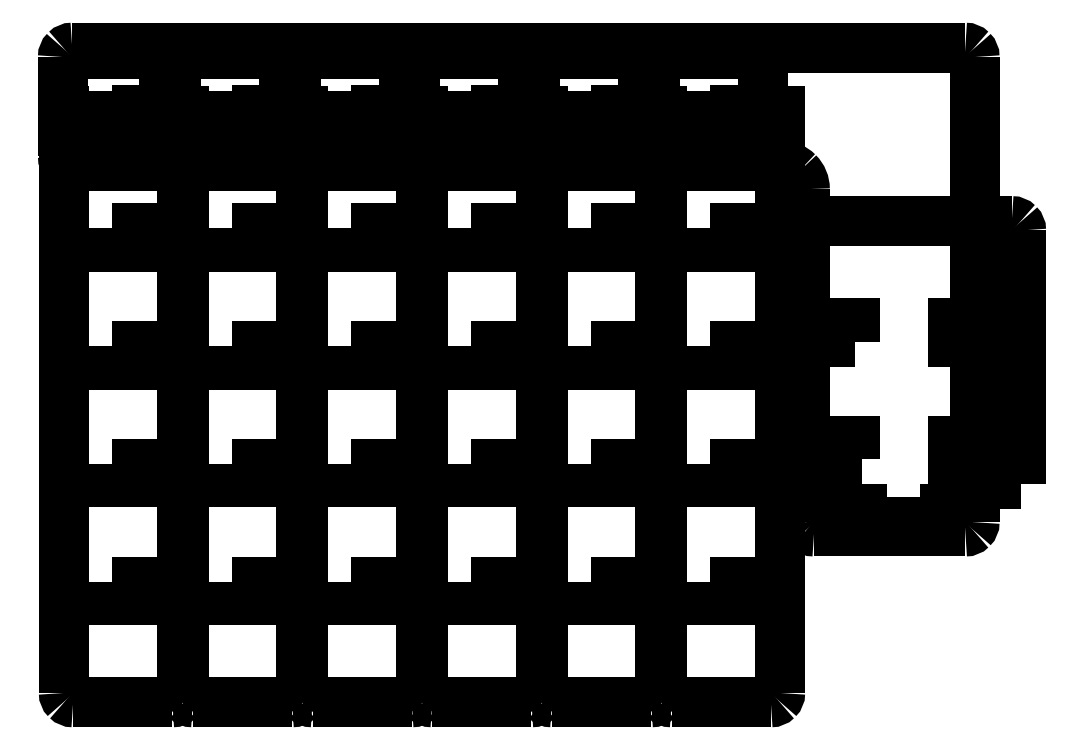
<metadata>
{"format":"dxf","ext":"dxf","renderer":"ezdxf+matplotlib","layout":"modelspace","background":"white","min_lineweight":24,"dpi":150}
</metadata>
<code>
0
SECTION
2
ENTITIES
0
LWPOLYLINE
8
0
90
2
70
0
10
10.18
20
1.906
30
0
10
10.18
20
99.84
30
0
0
LWPOLYLINE
8
0
90
2
70
0
10
46.98
20
0.4057
30
0
10
30.98
20
0.4057
30
0
0
LWPOLYLINE
8
0
90
2
70
0
10
12.98
20
104.9
30
0
10
26.38
20
104.9
30
0
0
LWPOLYLINE
8
0
90
2
70
0
10
48.48
20
99.84
30
0
10
48.48
20
1.906
30
0
0
LWPOLYLINE
8
0
90
2
70
0
10
67.78
20
98.94
30
0
10
64.98
20
98.94
30
0
0
LWPOLYLINE
8
0
90
2
70
0
10
104.9
20
0.4057
30
0
10
88.88
20
0.4057
30
0
0
LWPOLYLINE
8
0
90
2
70
0
10
131.2
20
27.95
30
0
10
155.5
20
27.95
30
0
0
LWPOLYLINE
8
0
90
2
70
0
10
26.38
20
99.84
30
0
10
26.38
20
105.8
30
0
0
LWPOLYLINE
8
0
90
2
70
0
10
122.9
20
98.94
30
0
10
122.9
20
104.9
30
0
0
LWPOLYLINE
8
0
90
2
70
0
10
84.28
20
98.94
30
0
10
84.28
20
104.9
30
0
0
LWPOLYLINE
8
0
90
2
70
0
10
155
20
35.55
30
0
10
152.2
20
35.55
30
0
0
LWPOLYLINE
8
0
90
2
70
0
10
48.78
20
98.94
30
0
10
51.58
20
98.94
30
0
0
LWPOLYLINE
8
0
90
2
70
0
10
32.28
20
105.8
30
0
10
45.68
20
105.8
30
0
0
LWPOLYLINE
8
0
90
2
70
0
10
106.4
20
99.84
30
0
10
103.6
20
99.84
30
0
0
LWPOLYLINE
8
0
90
2
70
0
10
106.7
20
99.84
30
0
10
109.5
20
99.84
30
0
0
LWPOLYLINE
8
0
90
2
70
0
10
68.08
20
99.84
30
0
10
70.88
20
99.84
30
0
0
LWPOLYLINE
8
0
90
2
70
0
10
29.48
20
99.84
30
0
10
32.28
20
99.84
30
0
0
LWPOLYLINE
8
0
90
2
70
0
10
87.38
20
99.84
30
0
10
90.18
20
99.84
30
0
0
LWPOLYLINE
8
0
90
2
70
0
10
106.4
20
99.84
30
0
10
106.4
20
1.906
30
0
0
SPLINE
8
0
70
8
71
3
72
8
73
4
74
0
40
0
40
0
40
0
40
0
40
1
40
1
40
1
40
1
10
164.5
20
76.48
30
0
10
164.5
20
76.88
30
0
10
164.4
20
77.26
30
0
10
164.1
20
77.54
30
0
0
SPLINE
8
0
70
8
71
3
72
8
73
4
74
0
40
0
40
0
40
0
40
0
40
1
40
1
40
1
40
1
10
164.1
20
77.54
30
0
10
163.8
20
77.83
30
0
10
163.4
20
77.98
30
0
10
163
20
77.98
30
0
0
LWPOLYLINE
8
0
90
2
70
0
10
29.48
20
1.906
30
0
10
29.48
20
99.84
30
0
0
SPLINE
8
0
70
8
71
3
72
8
73
4
74
0
40
0
40
0
40
0
40
0
40
1
40
1
40
1
40
1
10
157
20
104.4
30
0
10
157
20
104.8
30
0
10
156.9
20
105.2
30
0
10
156.6
20
105.5
30
0
0
SPLINE
8
0
70
8
71
3
72
8
73
4
74
0
40
0
40
0
40
0
40
0
40
1
40
1
40
1
40
1
10
156.6
20
105.5
30
0
10
156.3
20
105.8
30
0
10
155.9
20
105.9
30
0
10
155.5
20
105.9
30
0
0
LWPOLYLINE
8
0
90
2
70
0
10
70.88
20
105.8
30
0
10
84.28
20
105.8
30
0
0
LWPOLYLINE
8
0
90
2
70
0
10
138.8
20
35.55
30
0
10
138.8
20
29.55
30
0
0
LWPOLYLINE
8
0
90
2
70
0
10
85.58
20
0.4057
30
0
10
69.58
20
0.4057
30
0
0
LWPOLYLINE
8
0
90
2
70
0
10
128
20
77.98
30
0
10
163
20
77.98
30
0
0
LWPOLYLINE
8
0
90
2
70
0
10
103.6
20
99.84
30
0
10
103.6
20
105.8
30
0
0
LWPOLYLINE
8
0
90
2
70
0
10
125.7
20
99.84
30
0
10
122.9
20
99.84
30
0
0
LWPOLYLINE
8
0
90
2
70
0
10
129.7
20
83.14
30
0
10
129.7
20
29.45
30
0
0
LWPOLYLINE
8
0
90
2
70
0
10
68.08
20
98.94
30
0
10
70.88
20
98.94
30
0
0
LWPOLYLINE
8
0
90
2
70
0
10
48.78
20
99.84
30
0
10
51.58
20
99.84
30
0
0
SPLINE
8
0
70
8
71
3
72
8
73
4
74
0
40
0
40
0
40
0
40
0
40
1
40
1
40
1
40
1
10
129.7
20
29.45
30
0
10
129.7
20
29.05
30
0
10
129.8
20
28.67
30
0
10
130.1
20
28.38
30
0
0
SPLINE
8
0
70
8
71
3
72
8
73
4
74
0
40
0
40
0
40
0
40
0
40
1
40
1
40
1
40
1
10
130.1
20
28.38
30
0
10
130.4
20
28.1
30
0
10
130.8
20
27.95
30
0
10
131.2
20
27.95
30
0
0
LWPOLYLINE
8
0
90
2
70
0
10
90.18
20
104.9
30
0
10
103.6
20
104.9
30
0
0
SPLINE
8
0
70
8
71
3
72
8
73
4
74
0
40
0
40
0
40
0
40
0
40
1
40
1
40
1
40
1
10
66.28
20
0.4057
30
0
10
66.68
20
0.4057
30
0
10
67.06
20
0.5637
30
0
10
67.34
20
0.845
30
0
0
SPLINE
8
0
70
8
71
3
72
8
73
4
74
0
40
0
40
0
40
0
40
0
40
1
40
1
40
1
40
1
10
67.34
20
0.845
30
0
10
67.62
20
1.126
30
0
10
67.78
20
1.508
30
0
10
67.78
20
1.906
30
0
0
SPLINE
8
0
70
8
71
3
72
8
73
4
74
0
40
0
40
0
40
0
40
0
40
1
40
1
40
1
40
1
10
10.18
20
1.906
30
0
10
10.18
20
1.508
30
0
10
10.34
20
1.126
30
0
10
10.62
20
0.845
30
0
0
SPLINE
8
0
70
8
71
3
72
8
73
4
74
0
40
0
40
0
40
0
40
0
40
1
40
1
40
1
40
1
10
10.62
20
0.845
30
0
10
10.9
20
0.5637
30
0
10
11.28
20
0.4057
30
0
10
11.68
20
0.4057
30
0
0
LWPOLYLINE
8
0
90
2
70
0
10
29.18
20
98.94
30
0
10
26.38
20
98.94
30
0
0
LWPOLYLINE
8
0
90
2
70
0
10
125.7
20
99.84
30
0
10
125.7
20
1.906
30
0
0
LWPOLYLINE
8
0
90
2
70
0
10
45.68
20
99.84
30
0
10
45.68
20
105.8
30
0
0
LWPOLYLINE
8
0
90
2
70
0
10
70.88
20
104.9
30
0
10
84.28
20
104.9
30
0
0
LWPOLYLINE
8
0
90
2
70
0
10
51.58
20
105.8
30
0
10
64.98
20
105.8
30
0
0
LWPOLYLINE
8
0
90
2
70
0
10
136
20
35.55
30
0
10
126.5
20
35.55
30
0
0
SPLINE
8
0
70
8
71
3
72
8
73
4
74
0
40
0
40
0
40
0
40
0
40
1
40
1
40
1
40
1
10
87.38
20
1.906
30
0
10
87.38
20
1.508
30
0
10
87.54
20
1.126
30
0
10
87.82
20
0.845
30
0
0
SPLINE
8
0
70
8
71
3
72
8
73
4
74
0
40
0
40
0
40
0
40
0
40
1
40
1
40
1
40
1
10
87.82
20
0.845
30
0
10
88.1
20
0.5637
30
0
10
88.48
20
0.4057
30
0
10
88.88
20
0.4057
30
0
0
LWPOLYLINE
8
0
90
2
70
0
10
90.18
20
105.8
30
0
10
103.6
20
105.8
30
0
0
LWPOLYLINE
8
0
90
2
70
0
10
109.5
20
105.8
30
0
10
122.9
20
105.8
30
0
0
LWPOLYLINE
8
0
90
2
70
0
10
29.18
20
99.84
30
0
10
29.18
20
1.906
30
0
0
LWPOLYLINE
8
0
90
2
70
0
10
126.5
20
35.55
30
0
10
126.5
20
76.48
30
0
0
LWPOLYLINE
8
0
90
2
70
0
10
125.7
20
98.94
30
0
10
122.9
20
98.94
30
0
0
LWPOLYLINE
8
0
90
2
70
0
10
11.53
20
86.94
30
0
10
125.9
20
86.94
30
0
0
LWPOLYLINE
8
0
90
2
70
0
10
67.78
20
99.84
30
0
10
64.98
20
99.84
30
0
0
SPLINE
8
0
70
8
71
3
72
8
73
4
74
0
40
0
40
0
40
0
40
0
40
1
40
1
40
1
40
1
10
10.03
20
88.44
30
0
10
10.03
20
88.05
30
0
10
10.19
20
87.67
30
0
10
10.47
20
87.38
30
0
0
SPLINE
8
0
70
8
71
3
72
8
73
4
74
0
40
0
40
0
40
0
40
0
40
1
40
1
40
1
40
1
10
10.47
20
87.38
30
0
10
10.75
20
87.1
30
0
10
11.13
20
86.94
30
0
10
11.53
20
86.94
30
0
0
SPLINE
8
0
70
8
71
3
72
8
73
4
74
0
40
0
40
0
40
0
40
0
40
1
40
1
40
1
40
1
10
128
20
77.98
30
0
10
127.6
20
77.98
30
0
10
127.2
20
77.83
30
0
10
127
20
77.54
30
0
0
SPLINE
8
0
70
8
71
3
72
8
73
4
74
0
40
0
40
0
40
0
40
0
40
1
40
1
40
1
40
1
10
127
20
77.54
30
0
10
126.7
20
77.26
30
0
10
126.5
20
76.88
30
0
10
126.5
20
76.48
30
0
0
LWPOLYLINE
8
0
90
3
70
0
10
106.4
20
98.94
30
0
10
103.6
20
98.94
30
0
10
103.6
20
104.9
30
0
0
LWPOLYLINE
8
0
90
2
70
0
10
12.98
20
105.8
30
0
10
26.38
20
105.8
30
0
0
LWPOLYLINE
8
0
90
2
70
0
10
87.08
20
99.84
30
0
10
84.28
20
99.84
30
0
0
SPLINE
8
0
70
8
71
3
72
8
73
4
74
0
40
0
40
0
40
0
40
0
40
1
40
1
40
1
40
1
10
11.53
20
105.9
30
0
10
11.13
20
105.9
30
0
10
10.75
20
105.8
30
0
10
10.47
20
105.5
30
0
0
SPLINE
8
0
70
8
71
3
72
8
73
4
74
0
40
0
40
0
40
0
40
0
40
1
40
1
40
1
40
1
10
10.47
20
105.5
30
0
10
10.19
20
105.2
30
0
10
10.03
20
104.8
30
0
10
10.03
20
104.4
30
0
0
LWPOLYLINE
8
0
90
2
70
0
10
27.68
20
0.4057
30
0
10
11.68
20
0.4057
30
0
0
LWPOLYLINE
8
0
90
2
70
0
10
29.18
20
99.84
30
0
10
26.38
20
99.84
30
0
0
LWPOLYLINE
8
0
90
2
70
0
10
29.48
20
98.94
30
0
10
32.28
20
98.94
30
0
0
LWPOLYLINE
8
0
90
2
70
0
10
45.68
20
98.94
30
0
10
45.68
20
104.9
30
0
0
SPLINE
8
0
70
8
71
3
72
8
73
4
74
0
40
0
40
0
40
0
40
0
40
1
40
1
40
1
40
1
10
48.78
20
1.906
30
0
10
48.78
20
1.508
30
0
10
48.94
20
1.126
30
0
10
49.22
20
0.845
30
0
0
SPLINE
8
0
70
8
71
3
72
8
73
4
74
0
40
0
40
0
40
0
40
0
40
1
40
1
40
1
40
1
10
49.22
20
0.845
30
0
10
49.5
20
0.5637
30
0
10
49.88
20
0.4057
30
0
10
50.28
20
0.4057
30
0
0
LWPOLYLINE
8
0
90
2
70
0
10
10.18
20
98.94
30
0
10
12.98
20
98.94
30
0
0
LWPOLYLINE
8
0
90
2
70
0
10
48.48
20
98.94
30
0
10
45.68
20
98.94
30
0
0
LWPOLYLINE
8
0
90
2
70
0
10
48.78
20
1.906
30
0
10
48.78
20
99.84
30
0
0
LWPOLYLINE
8
0
90
2
70
0
10
84.28
20
99.84
30
0
10
84.28
20
105.8
30
0
0
LWPOLYLINE
8
0
90
2
70
0
10
106.7
20
1.906
30
0
10
106.7
20
99.84
30
0
0
LWPOLYLINE
8
0
90
2
70
0
10
157
20
104.4
30
0
10
157
20
29.45
30
0
0
LWPOLYLINE
8
0
90
2
70
0
10
26.38
20
98.94
30
0
10
26.38
20
104.9
30
0
0
LWPOLYLINE
8
0
90
2
70
0
10
122.9
20
99.84
30
0
10
122.9
20
105.8
30
0
0
LWPOLYLINE
8
0
90
2
70
0
10
32.28
20
104.9
30
0
10
45.68
20
104.9
30
0
0
LWPOLYLINE
8
0
90
2
70
0
10
67.78
20
99.84
30
0
10
67.78
20
1.906
30
0
0
LWPOLYLINE
8
0
90
2
70
0
10
136
20
35.55
30
0
10
138.8
20
35.55
30
0
0
SPLINE
8
0
70
8
71
3
72
8
73
4
74
0
40
0
40
0
40
0
40
0
40
1
40
1
40
1
40
1
10
68.08
20
1.906
30
0
10
68.08
20
1.508
30
0
10
68.24
20
1.126
30
0
10
68.52
20
0.845
30
0
0
SPLINE
8
0
70
8
71
3
72
8
73
4
74
0
40
0
40
0
40
0
40
0
40
1
40
1
40
1
40
1
10
68.52
20
0.845
30
0
10
68.8
20
0.5637
30
0
10
69.18
20
0.4057
30
0
10
69.58
20
0.4057
30
0
0
LWPOLYLINE
8
0
90
2
70
0
10
152.2
20
29.55
30
0
10
152.2
20
35.55
30
0
0
LWPOLYLINE
8
0
90
2
70
0
10
64.98
20
98.94
30
0
10
64.98
20
104.9
30
0
0
SPLINE
8
0
70
8
71
3
72
8
73
4
74
0
40
0
40
0
40
0
40
0
40
1
40
1
40
1
40
1
10
27.68
20
0.4057
30
0
10
28.08
20
0.4057
30
0
10
28.46
20
0.5637
30
0
10
28.74
20
0.845
30
0
0
SPLINE
8
0
70
8
71
3
72
8
73
4
74
0
40
0
40
0
40
0
40
0
40
1
40
1
40
1
40
1
10
28.74
20
0.845
30
0
10
29.02
20
1.126
30
0
10
29.18
20
1.508
30
0
10
29.18
20
1.906
30
0
0
LWPOLYLINE
8
0
90
2
70
0
10
87.08
20
99.84
30
0
10
87.08
20
1.906
30
0
0
SPLINE
8
0
70
8
71
3
72
8
73
4
74
0
40
0
40
0
40
0
40
0
40
1
40
1
40
1
40
1
10
155.5
20
27.95
30
0
10
155.9
20
27.95
30
0
10
156.3
20
28.1
30
0
10
156.6
20
28.38
30
0
0
SPLINE
8
0
70
8
71
3
72
8
73
4
74
0
40
0
40
0
40
0
40
0
40
1
40
1
40
1
40
1
10
156.6
20
28.38
30
0
10
156.9
20
28.67
30
0
10
157
20
29.05
30
0
10
157
20
29.45
30
0
0
LWPOLYLINE
8
0
90
2
70
0
10
155
20
35.55
30
0
10
164.5
20
35.55
30
0
0
LWPOLYLINE
8
0
90
2
70
0
10
51.58
20
104.9
30
0
10
64.98
20
104.9
30
0
0
SPLINE
8
0
70
8
71
3
72
8
73
4
74
0
40
0
40
0
40
0
40
0
40
1
40
1
40
1
40
1
10
129.7
20
83.14
30
0
10
129.7
20
84.15
30
0
10
129.3
20
85.11
30
0
10
128.5
20
85.83
30
0
0
SPLINE
8
0
70
8
71
3
72
8
73
4
74
0
40
0
40
0
40
0
40
0
40
1
40
1
40
1
40
1
10
128.5
20
85.83
30
0
10
127.8
20
86.54
30
0
10
126.9
20
86.94
30
0
10
125.9
20
86.94
30
0
0
SPLINE
8
0
70
8
71
3
72
8
73
4
74
0
40
0
40
0
40
0
40
0
40
1
40
1
40
1
40
1
10
29.48
20
1.906
30
0
10
29.48
20
1.508
30
0
10
29.64
20
1.126
30
0
10
29.92
20
0.845
30
0
0
SPLINE
8
0
70
8
71
3
72
8
73
4
74
0
40
0
40
0
40
0
40
0
40
1
40
1
40
1
40
1
10
29.92
20
0.845
30
0
10
30.2
20
0.5637
30
0
10
30.58
20
0.4057
30
0
10
30.98
20
0.4057
30
0
0
LWPOLYLINE
8
0
90
2
70
0
10
164.5
20
76.48
30
0
10
164.5
20
35.55
30
0
0
LWPOLYLINE
8
0
90
2
70
0
10
66.28
20
0.4057
30
0
10
50.28
20
0.4057
30
0
0
LWPOLYLINE
8
0
90
2
70
0
10
155.5
20
105.9
30
0
10
11.53
20
105.9
30
0
0
SPLINE
8
0
70
8
71
3
72
8
73
4
74
0
40
0
40
0
40
0
40
0
40
1
40
1
40
1
40
1
10
104.9
20
0.4057
30
0
10
105.3
20
0.4057
30
0
10
105.7
20
0.5637
30
0
10
105.9
20
0.845
30
0
0
SPLINE
8
0
70
8
71
3
72
8
73
4
74
0
40
0
40
0
40
0
40
0
40
1
40
1
40
1
40
1
10
105.9
20
0.845
30
0
10
106.2
20
1.126
30
0
10
106.4
20
1.508
30
0
10
106.4
20
1.906
30
0
0
LWPOLYLINE
8
0
90
2
70
0
10
87.08
20
98.94
30
0
10
84.28
20
98.94
30
0
0
SPLINE
8
0
70
8
71
3
72
8
73
4
74
0
40
0
40
0
40
0
40
0
40
1
40
1
40
1
40
1
10
46.98
20
0.4057
30
0
10
47.38
20
0.4057
30
0
10
47.76
20
0.5637
30
0
10
48.04
20
0.845
30
0
0
SPLINE
8
0
70
8
71
3
72
8
73
4
74
0
40
0
40
0
40
0
40
0
40
1
40
1
40
1
40
1
10
48.04
20
0.845
30
0
10
48.32
20
1.126
30
0
10
48.48
20
1.508
30
0
10
48.48
20
1.906
30
0
0
SPLINE
8
0
70
8
71
3
72
8
73
4
74
0
40
0
40
0
40
0
40
0
40
1
40
1
40
1
40
1
10
124.2
20
0.4057
30
0
10
124.6
20
0.4057
30
0
10
125
20
0.5637
30
0
10
125.2
20
0.845
30
0
0
SPLINE
8
0
70
8
71
3
72
8
73
4
74
0
40
0
40
0
40
0
40
0
40
1
40
1
40
1
40
1
10
125.2
20
0.845
30
0
10
125.5
20
1.126
30
0
10
125.7
20
1.508
30
0
10
125.7
20
1.906
30
0
0
LWPOLYLINE
8
0
90
2
70
0
10
64.98
20
99.84
30
0
10
64.98
20
105.8
30
0
0
LWPOLYLINE
8
0
90
2
70
0
10
109.5
20
104.9
30
0
10
122.9
20
104.9
30
0
0
LWPOLYLINE
8
0
90
2
70
0
10
10.03
20
104.4
30
0
10
10.03
20
88.44
30
0
0
SPLINE
8
0
70
8
71
3
72
8
73
4
74
0
40
0
40
0
40
0
40
0
40
1
40
1
40
1
40
1
10
85.58
20
0.4057
30
0
10
85.98
20
0.4057
30
0
10
86.36
20
0.5637
30
0
10
86.64
20
0.845
30
0
0
SPLINE
8
0
70
8
71
3
72
8
73
4
74
0
40
0
40
0
40
0
40
0
40
1
40
1
40
1
40
1
10
86.64
20
0.845
30
0
10
86.92
20
1.126
30
0
10
87.08
20
1.508
30
0
10
87.08
20
1.906
30
0
0
SPLINE
8
0
70
8
71
3
72
8
73
4
74
0
40
0
40
0
40
0
40
0
40
1
40
1
40
1
40
1
10
106.7
20
1.906
30
0
10
106.7
20
1.508
30
0
10
106.8
20
1.126
30
0
10
107.1
20
0.845
30
0
0
SPLINE
8
0
70
8
71
3
72
8
73
4
74
0
40
0
40
0
40
0
40
0
40
1
40
1
40
1
40
1
10
107.1
20
0.845
30
0
10
107.4
20
0.5637
30
0
10
107.8
20
0.4057
30
0
10
108.2
20
0.4057
30
0
0
LWPOLYLINE
8
0
90
2
70
0
10
48.48
20
99.84
30
0
10
45.68
20
99.84
30
0
0
LWPOLYLINE
8
0
90
2
70
0
10
87.38
20
1.906
30
0
10
87.38
20
99.84
30
0
0
LWPOLYLINE
8
0
90
2
70
0
10
68.08
20
1.906
30
0
10
68.08
20
99.84
30
0
0
LWPOLYLINE
8
0
90
2
70
0
10
152.2
20
29.55
30
0
10
138.8
20
29.55
30
0
0
LWPOLYLINE
8
0
90
2
70
0
10
87.38
20
98.94
30
0
10
90.18
20
98.94
30
0
0
LWPOLYLINE
8
0
90
2
70
0
10
10.18
20
99.84
30
0
10
12.98
20
99.84
30
0
0
LWPOLYLINE
8
0
90
2
70
0
10
124.2
20
0.4057
30
0
10
108.2
20
0.4057
30
0
0
LWPOLYLINE
8
0
90
2
70
0
10
106.7
20
98.94
30
0
10
109.5
20
98.94
30
0
0
LWPOLYLINE
8
0
90
4
70
1
10
17.92
20
95.84
30
0
10
21.16
20
95.84
30
0
10
21.16
20
92.85
30
0
10
17.92
20
92.85
30
0
0
LWPOLYLINE
8
0
90
4
70
1
10
18.05
20
92.02
30
0
10
21.25
20
92.02
30
0
10
21.25
20
94.87
30
0
10
18.05
20
94.87
30
0
0
LWPOLYLINE
8
0
90
4
70
1
10
114.4
20
76.84
30
0
10
117.7
20
76.84
30
0
10
117.7
20
73.85
30
0
10
114.4
20
73.85
30
0
0
LWPOLYLINE
8
0
90
4
70
1
10
114.6
20
92.02
30
0
10
117.8
20
92.02
30
0
10
117.8
20
94.87
30
0
10
114.6
20
94.87
30
0
0
LWPOLYLINE
8
0
90
4
70
1
10
17.92
20
19.84
30
0
10
21.16
20
19.84
30
0
10
21.16
20
16.85
30
0
10
17.92
20
16.85
30
0
0
LWPOLYLINE
8
0
90
4
70
1
10
56.52
20
57.84
30
0
10
59.76
20
57.84
30
0
10
59.76
20
54.85
30
0
10
56.52
20
54.85
30
0
0
LWPOLYLINE
8
0
90
4
70
1
10
95.12
20
57.84
30
0
10
98.36
20
57.84
30
0
10
98.36
20
54.85
30
0
10
95.12
20
54.85
30
0
0
LWPOLYLINE
8
0
90
4
70
1
10
75.95
20
92.02
30
0
10
79.15
20
92.02
30
0
10
79.15
20
94.87
30
0
10
75.95
20
94.87
30
0
0
LWPOLYLINE
8
0
90
4
70
1
10
37.22
20
76.84
30
0
10
40.46
20
76.84
30
0
10
40.46
20
73.85
30
0
10
37.22
20
73.85
30
0
0
LWPOLYLINE
8
0
90
4
70
1
10
56.65
20
92.02
30
0
10
59.85
20
92.02
30
0
10
59.85
20
94.87
30
0
10
56.65
20
94.87
30
0
0
LWPOLYLINE
8
0
90
4
70
1
10
75.82
20
76.84
30
0
10
79.06
20
76.84
30
0
10
79.06
20
73.85
30
0
10
75.82
20
73.85
30
0
0
LWPOLYLINE
8
0
90
4
70
1
10
75.82
20
19.84
30
0
10
79.06
20
19.84
30
0
10
79.06
20
16.85
30
0
10
75.82
20
16.85
30
0
0
LWPOLYLINE
8
0
90
4
70
1
10
56.52
20
95.84
30
0
10
59.76
20
95.84
30
0
10
59.76
20
92.85
30
0
10
56.52
20
92.85
30
0
0
LWPOLYLINE
8
0
90
4
70
1
10
37.22
20
95.84
30
0
10
40.46
20
95.84
30
0
10
40.46
20
92.85
30
0
10
37.22
20
92.85
30
0
0
LWPOLYLINE
8
0
90
4
70
1
10
75.82
20
95.84
30
0
10
79.06
20
95.84
30
0
10
79.06
20
92.85
30
0
10
75.82
20
92.85
30
0
0
LWPOLYLINE
8
0
90
4
70
1
10
95.12
20
19.84
30
0
10
98.36
20
19.84
30
0
10
98.36
20
16.85
30
0
10
95.12
20
16.85
30
0
0
LWPOLYLINE
8
0
90
4
70
1
10
137.8
20
58.55
30
0
10
134.6
20
58.55
30
0
10
134.6
20
61.54
30
0
10
137.8
20
61.54
30
0
0
LWPOLYLINE
8
0
90
4
70
1
10
56.52
20
38.84
30
0
10
59.76
20
38.84
30
0
10
59.76
20
35.85
30
0
10
56.52
20
35.85
30
0
0
LWPOLYLINE
8
0
90
4
70
1
10
95.12
20
95.84
30
0
10
98.36
20
95.84
30
0
10
98.36
20
92.85
30
0
10
95.12
20
92.85
30
0
0
LWPOLYLINE
8
0
90
4
70
1
10
95.12
20
76.84
30
0
10
98.36
20
76.84
30
0
10
98.36
20
73.85
30
0
10
95.12
20
73.85
30
0
0
LWPOLYLINE
8
0
90
4
70
1
10
95.12
20
38.84
30
0
10
98.36
20
38.84
30
0
10
98.36
20
35.85
30
0
10
95.12
20
35.85
30
0
0
LWPOLYLINE
8
0
90
4
70
1
10
37.22
20
38.84
30
0
10
40.46
20
38.84
30
0
10
40.46
20
35.85
30
0
10
37.22
20
35.85
30
0
0
LWPOLYLINE
8
0
90
4
70
1
10
137.8
20
39.55
30
0
10
134.6
20
39.55
30
0
10
134.6
20
42.54
30
0
10
137.8
20
42.54
30
0
0
LWPOLYLINE
8
0
90
4
70
1
10
75.82
20
57.84
30
0
10
79.06
20
57.84
30
0
10
79.06
20
54.85
30
0
10
75.82
20
54.85
30
0
0
LWPOLYLINE
8
0
90
4
70
1
10
17.92
20
38.84
30
0
10
21.16
20
38.84
30
0
10
21.16
20
35.85
30
0
10
17.92
20
35.85
30
0
0
LWPOLYLINE
8
0
90
4
70
1
10
95.25
20
92.02
30
0
10
98.45
20
92.02
30
0
10
98.45
20
94.87
30
0
10
95.25
20
94.87
30
0
0
LWPOLYLINE
8
0
90
4
70
1
10
75.82
20
38.84
30
0
10
79.06
20
38.84
30
0
10
79.06
20
35.85
30
0
10
75.82
20
35.85
30
0
0
LWPOLYLINE
8
0
90
4
70
1
10
114.4
20
57.84
30
0
10
117.7
20
57.84
30
0
10
117.7
20
54.85
30
0
10
114.4
20
54.85
30
0
0
LWPOLYLINE
8
0
90
4
70
1
10
17.92
20
57.84
30
0
10
21.16
20
57.84
30
0
10
21.16
20
54.85
30
0
10
17.92
20
54.85
30
0
0
LWPOLYLINE
8
0
90
4
70
1
10
17.92
20
76.84
30
0
10
21.16
20
76.84
30
0
10
21.16
20
73.85
30
0
10
17.92
20
73.85
30
0
0
LWPOLYLINE
8
0
90
4
70
1
10
37.22
20
57.84
30
0
10
40.46
20
57.84
30
0
10
40.46
20
54.85
30
0
10
37.22
20
54.85
30
0
0
LWPOLYLINE
8
0
90
4
70
1
10
56.52
20
19.84
30
0
10
59.76
20
19.84
30
0
10
59.76
20
16.85
30
0
10
56.52
20
16.85
30
0
0
LWPOLYLINE
8
0
90
4
70
1
10
37.35
20
92.02
30
0
10
40.55
20
92.02
30
0
10
40.55
20
94.87
30
0
10
37.35
20
94.87
30
0
0
LWPOLYLINE
8
0
90
4
70
1
10
114.4
20
95.84
30
0
10
117.7
20
95.84
30
0
10
117.7
20
92.85
30
0
10
114.4
20
92.85
30
0
0
LWPOLYLINE
8
0
90
4
70
1
10
56.52
20
76.84
30
0
10
59.76
20
76.84
30
0
10
59.76
20
73.85
30
0
10
56.52
20
73.85
30
0
0
LWPOLYLINE
8
0
90
4
70
1
10
37.22
20
19.84
30
0
10
40.46
20
19.84
30
0
10
40.46
20
16.85
30
0
10
37.22
20
16.85
30
0
0
LWPOLYLINE
8
0
90
4
70
1
10
114.4
20
38.84
30
0
10
117.7
20
38.84
30
0
10
117.7
20
35.85
30
0
10
114.4
20
35.85
30
0
0
LWPOLYLINE
8
0
90
4
70
1
10
114.4
20
19.84
30
0
10
117.7
20
19.84
30
0
10
117.7
20
16.85
30
0
10
114.4
20
16.85
30
0
0
LWPOLYLINE
8
0
90
4
70
1
10
156.8
20
58.55
30
0
10
153.6
20
58.55
30
0
10
153.6
20
61.54
30
0
10
156.8
20
61.54
30
0
0
LWPOLYLINE
8
0
90
4
70
1
10
156.8
20
39.55
30
0
10
153.6
20
39.55
30
0
10
153.6
20
42.54
30
0
10
156.8
20
42.54
30
0
0
ENDSEC
0
EOF

</code>
